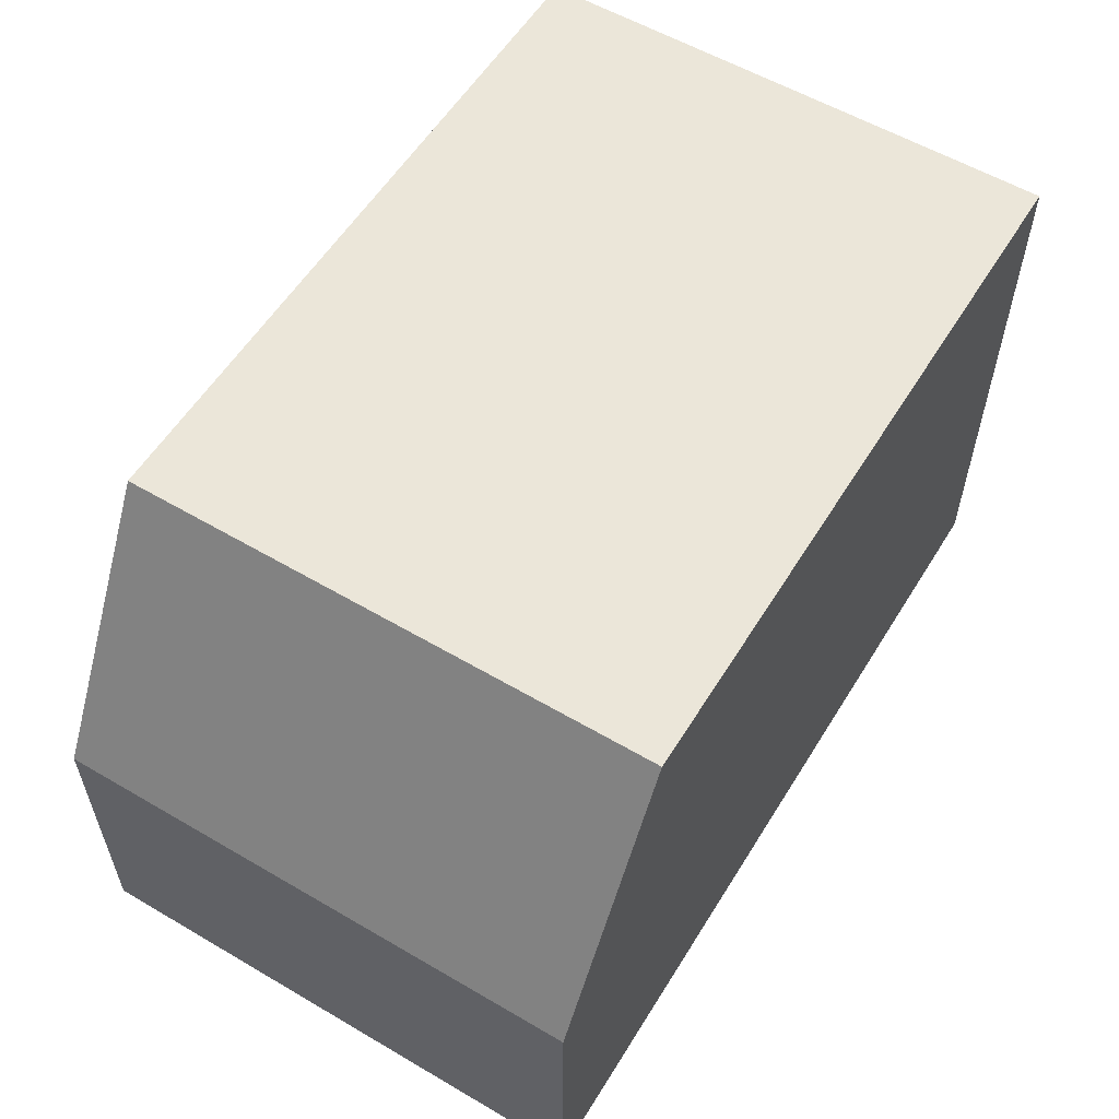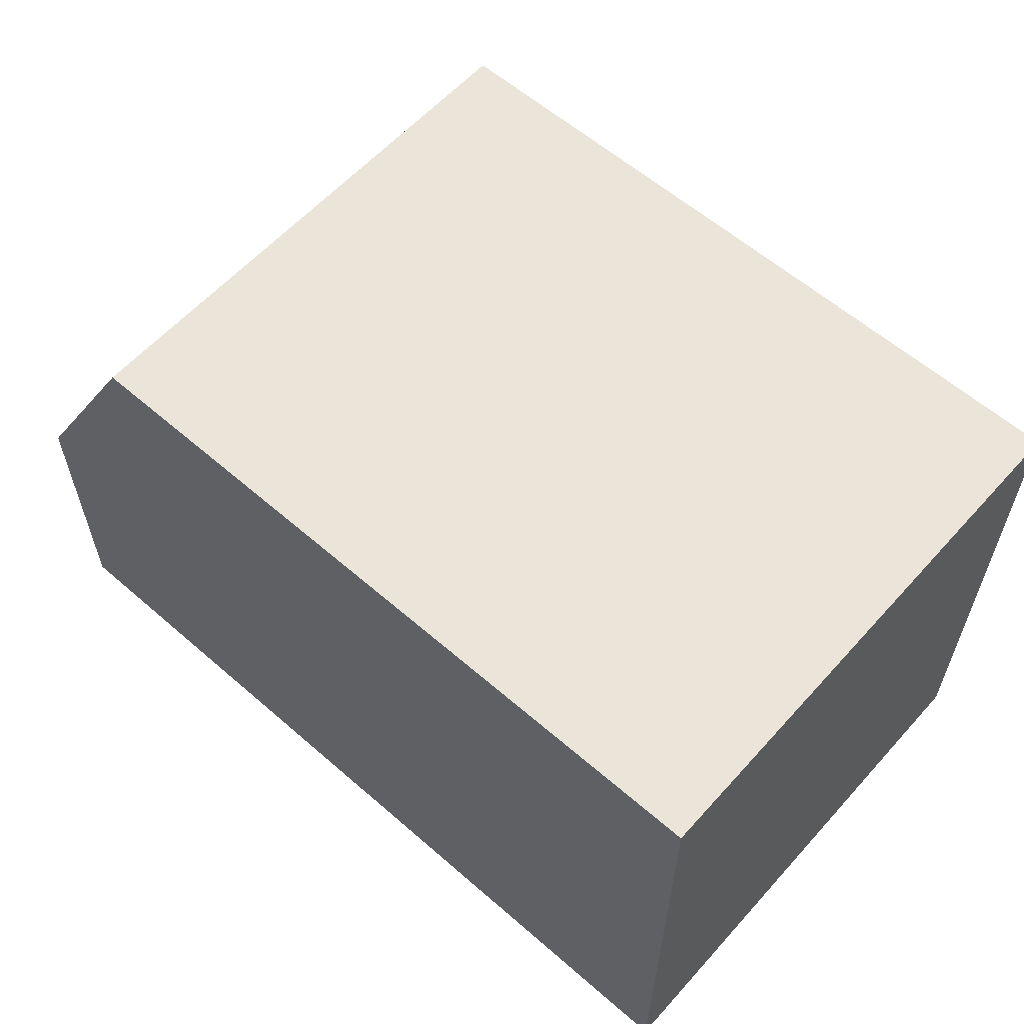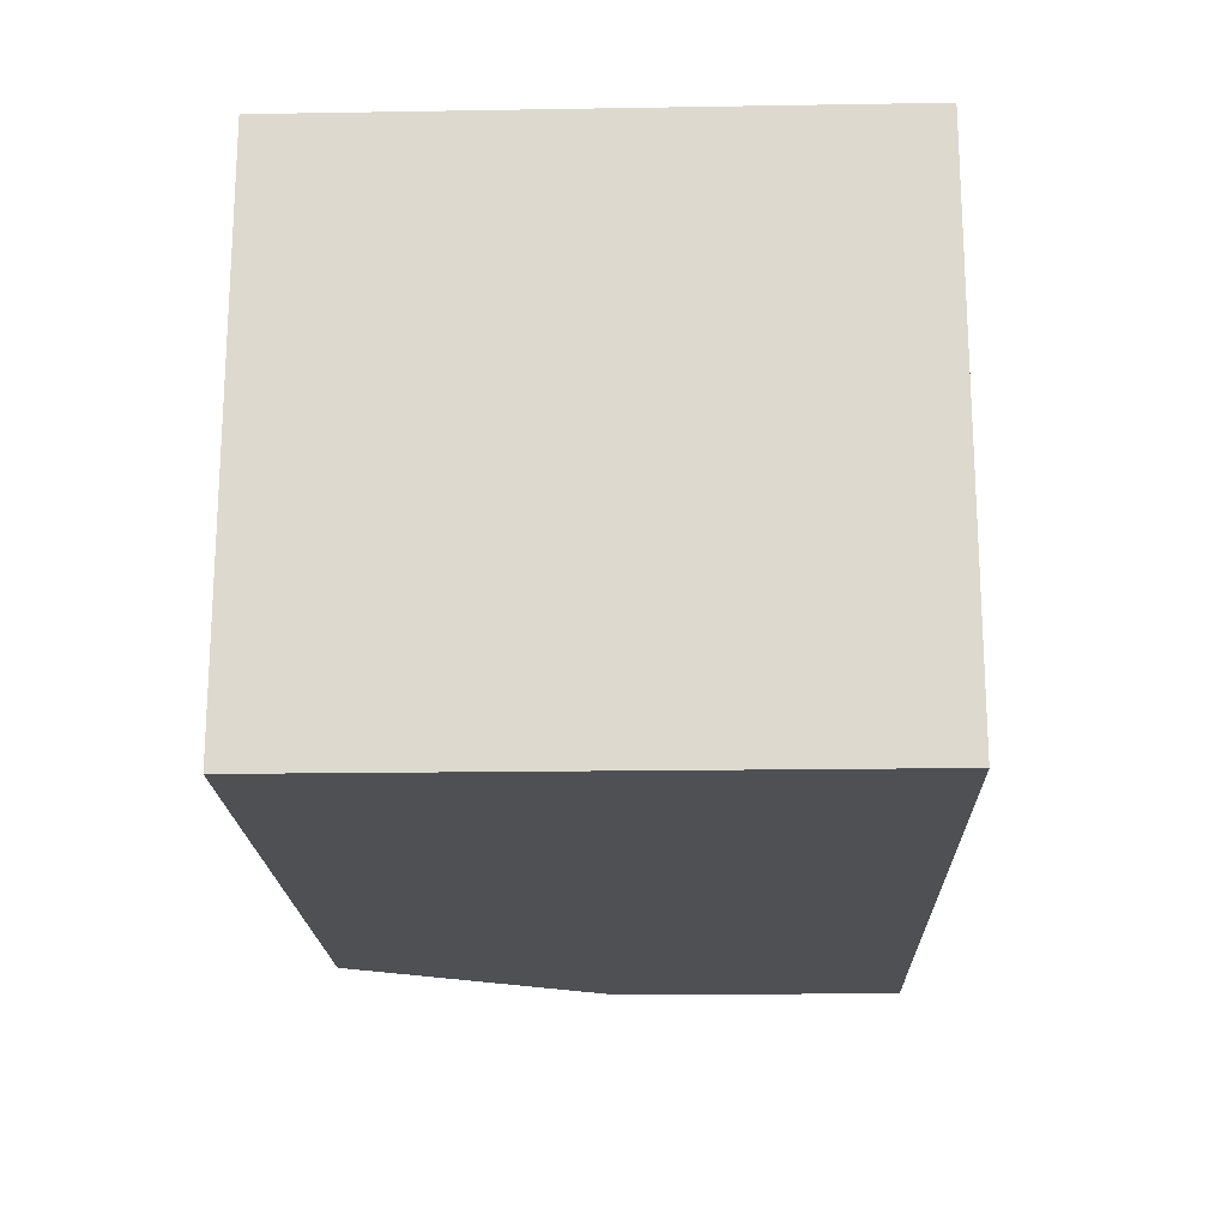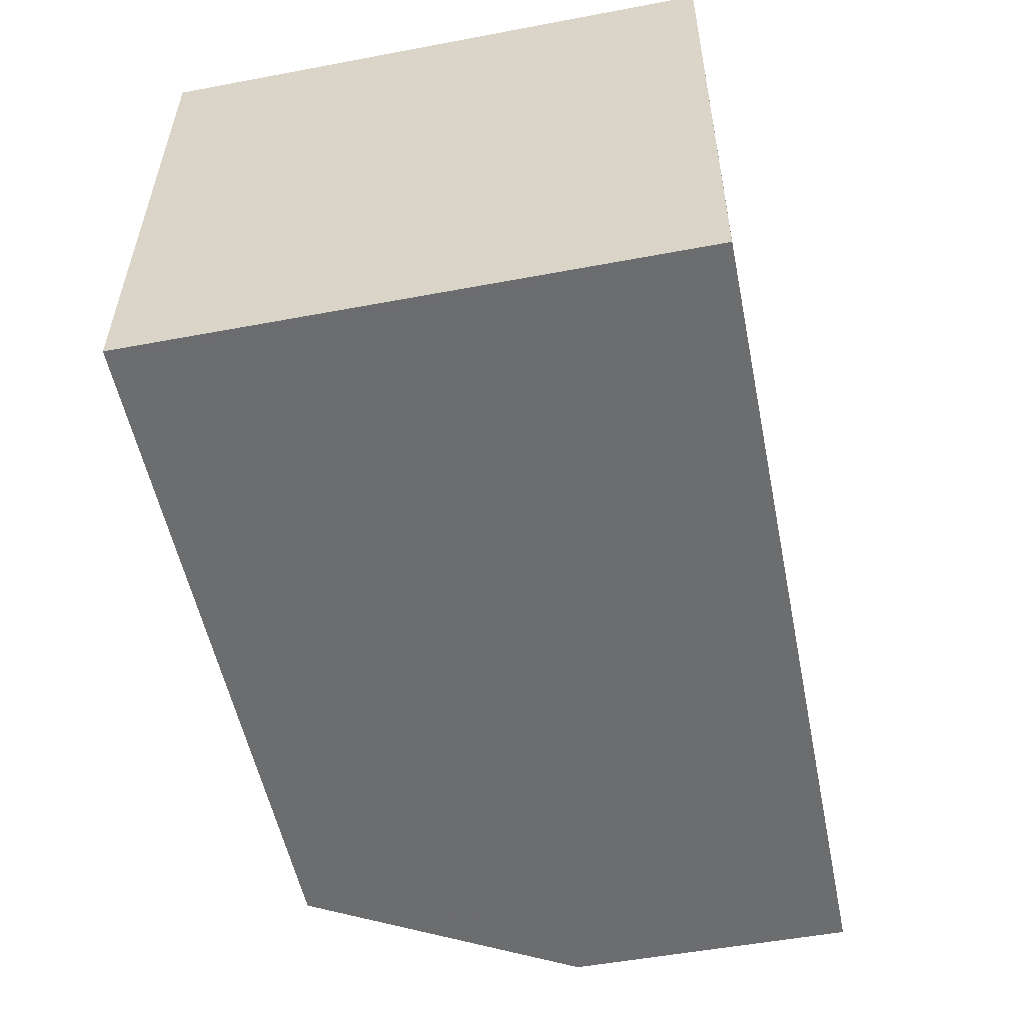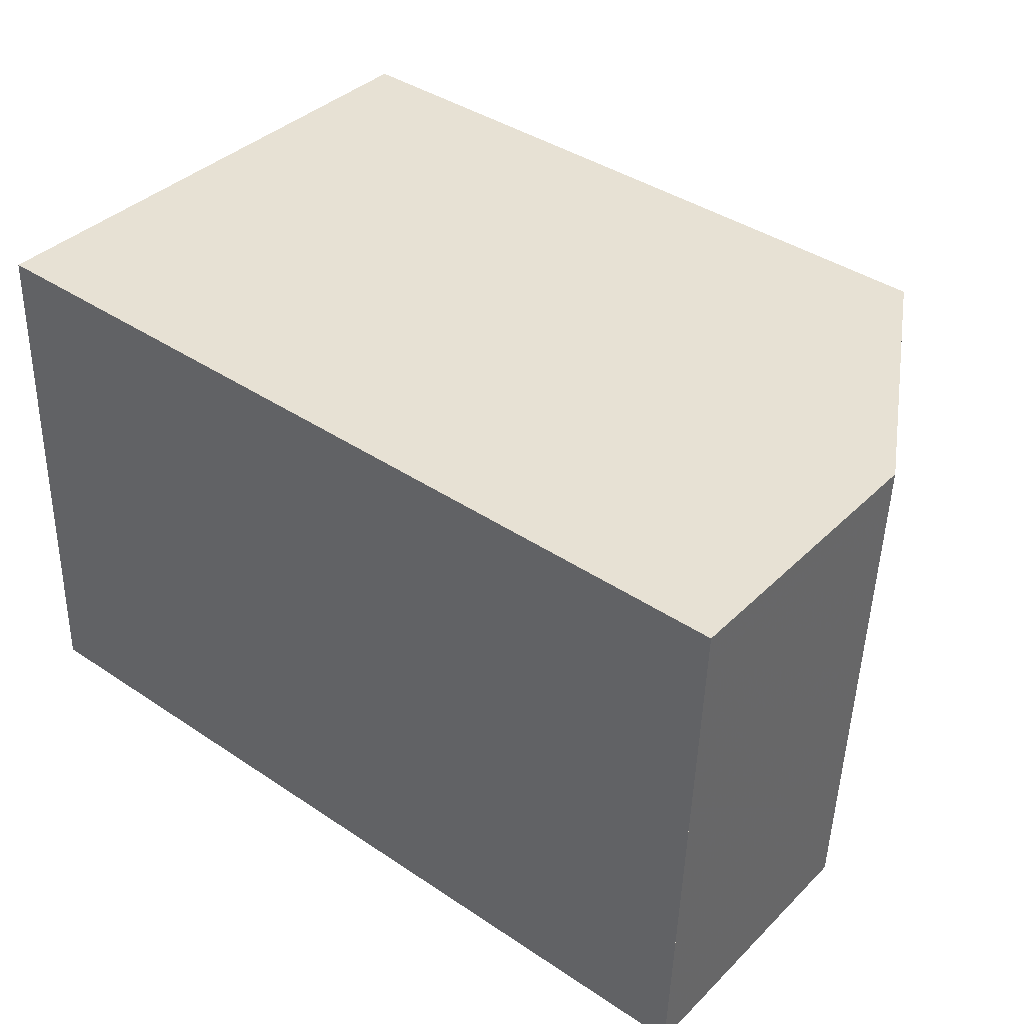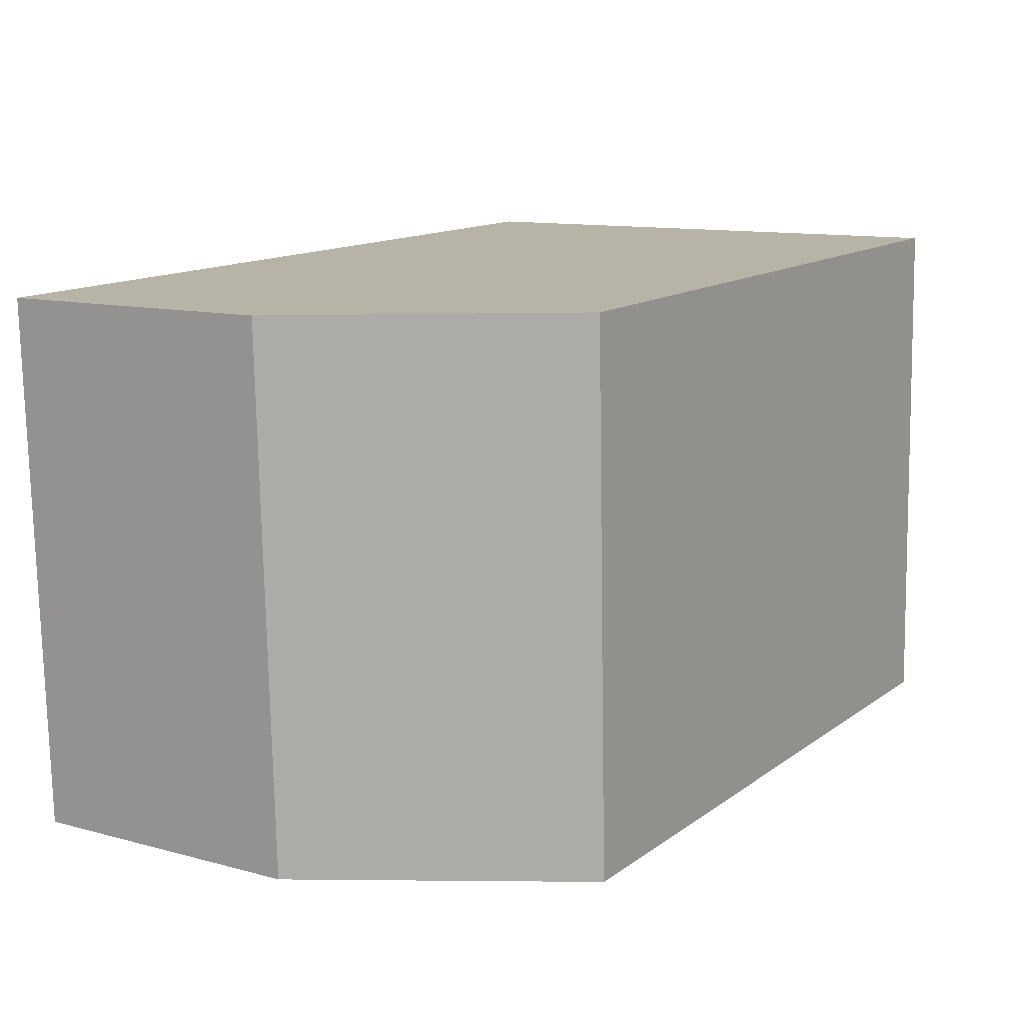
<metadata>
{"format":"obj","ext":"obj","renderer":"f3d","projection":"perspective","resolution":1024,"background":"white","views":[{"elev":57.2,"azim":-56.7,"up":"+Z"},{"elev":59.5,"azim":43.6,"up":"+Z"},{"elev":-17.2,"azim":91.9,"up":"+Y"},{"elev":-52.1,"azim":101.5,"up":"+Y"},{"elev":37.9,"azim":-140.8,"up":"+Y"},{"elev":11.4,"azim":-56.9,"up":"+Y"}]}
</metadata>
<code>
v -1002 -2198 5.656
v -1001 -2203 5.646
v -1010 -2204 2.954
v -1010 -2198 2.952
v -1009 -2204 5.658
v -1009 -2198 5.667
v -1009 -2204 5.658
v -1009 -2198 5.667
v -1009 -2199 5.667
v -1009 -2198 5.667
v -1009 -2204 5.658
v -1010 -2204 3.073
v -1010 -2198 3.07
v -1001 -2203 5.646
v -1010 -2204 3.073
v -1009 -2204 5.658
v -1010 -2204 2.954
v -1002 -2198 5.656
v -1010 -2198 3.07
v -1009 -2198 5.667
v -1010 -2198 2.952
v -1009 -2204 4.886
v -1009 -2204 4.886
v -1009 -2198 4.884
v -1009 -2198 4.884
v -1009 -2199 4.884
v -1009 -2199 5.667
v -1010 -2199 2.952
v -1010 -2199 3.07
v -1002 -2198 5.655
v -1010 -2204 4.126
v -1010 -2204 4.126
v -1010 -2199 4.123
v -1010 -2198 4.123
v -1010 -2198 4.123
v -1002 -2198 5.656
v -1002 -2198 5.656
v -1002 -2203 5.646
v -1002 -2203 5.646
v -1002 -2198 5.655
v -1009 -2198 5.667
v -1002 -2198 5.656
v -1009 -2198 4.884
v -1009 -2198 5.667
v -1010 -2198 2.952
v -1010 -2198 3.07
v -1010 -2198 4.123
v -1002 -2198 5.655
v -1009 -2204 4.705
v -1009 -2204 4.705
v -1009 -2199 4.702
v -1009 -2198 4.702
v -1009 -2198 4.702
v -1009 -2198 4.702
v -1002 -2198 5.656
v -1002 -2198 5.656
v -1002 -2198 -8.882e-16
v -1002 -2198 -8.882e-16
v -1002 -2203 5.646
v -1001 -2203 5.646
v -1001 -2203 8.882e-16
v -1002 -2203 0
v -1010 -2204 2.954
v -1010 -2204 2.954
v -1010 -2204 0
v -1010 -2204 4.441e-16
v -1010 -2198 3.07
v -1010 -2198 2.952
v -1010 -2198 0
v -1010 -2198 0
v -1002 -2198 5.656
v -1009 -2198 5.667
v -1009 -2198 0
v -1002 -2198 0
v -1009 -2204 4.886
v -1009 -2204 5.658
v -1009 -2204 -8.882e-16
v -1009 -2204 0
v -1010 -2204 2.954
v -1010 -2204 3.073
v -1010 -2204 4.441e-16
v -1010 -2204 0
v -1010 -2198 4.123
v -1010 -2198 3.07
v -1010 -2198 0
v -1010 -2198 0
v -1001 -2203 5.646
v -1001 -2203 5.646
v -1001 -2203 8.882e-16
v -1001 -2203 8.882e-16
v -1010 -2199 2.952
v -1010 -2204 2.954
v -1010 -2204 4.441e-16
v -1010 -2199 -4.441e-16
v -1002 -2198 5.655
v -1002 -2198 5.656
v -1002 -2198 -8.882e-16
v -1002 -2198 0
v -1010 -2198 2.952
v -1010 -2198 2.952
v -1010 -2198 0
v -1010 -2198 0
v -1009 -2204 4.705
v -1009 -2204 4.886
v -1009 -2204 0
v -1009 -2204 0
v -1009 -2198 5.667
v -1009 -2198 4.884
v -1009 -2198 0
v -1009 -2198 0
v -1010 -2198 2.952
v -1010 -2199 2.952
v -1010 -2199 -4.441e-16
v -1010 -2198 4.441e-16
v -1001 -2203 5.646
v -1002 -2198 5.655
v -1002 -2198 0
v -1001 -2203 8.882e-16
v -1010 -2204 3.073
v -1010 -2204 4.126
v -1010 -2204 -8.882e-16
v -1010 -2204 4.441e-16
v -1009 -2198 4.702
v -1010 -2198 4.123
v -1010 -2198 0
v -1009 -2198 0
v -1002 -2198 5.656
v -1002 -2198 5.656
v -1002 -2198 0
v -1002 -2198 -8.882e-16
v -1009 -2204 5.658
v -1002 -2203 5.646
v -1002 -2203 0
v -1009 -2204 -8.882e-16
v -1010 -2198 2.952
v -1010 -2198 2.952
v -1010 -2198 4.441e-16
v -1010 -2198 0
v -1002 -2198 5.655
v -1002 -2198 5.655
v -1002 -2198 0
v -1002 -2198 0
v -1010 -2204 4.126
v -1009 -2204 4.705
v -1009 -2204 0
v -1010 -2204 -8.882e-16
v -1009 -2198 4.884
v -1009 -2198 4.702
v -1009 -2198 0
v -1009 -2198 0
v -1002 -2198 0
v -1001 -2203 0
v -1010 -2204 0
v -1010 -2198 0
f 37 8 6 36
f 23 16 11 22
f 15 12 3 17
f 39 5 7 38
f 27 16 23 26
f 29 15 17 28
f 41 8 37 42
f 25 10 20 24
f 21 4 13 19
f 50 23 22 49
f 51 26 23 50
f 53 25 24 52
f 44 27 26 43
f 46 29 28 45
f 38 7 9 40
f 54 43 26 51
f 31 12 15 32
f 32 15 29 33
f 34 19 13 35
f 47 33 29 46
f 36 1 18 37
f 38 14 2 39
f 42 37 18 48
f 40 30 14 38
f 42 40 9 41
f 43 24 20 44
f 45 21 19 46
f 52 24 43 54
f 46 19 34 47
f 48 30 40 42
f 49 31 32 50
f 50 32 33 51
f 52 34 35 53
f 51 33 47 54
f 54 47 34 52
f 56 57 58 55
f 60 61 62 59
f 64 65 66 63
f 68 69 70 67
f 72 73 74 71
f 76 77 78 75
f 80 81 82 79
f 84 85 86 83
f 88 89 90 87
f 92 93 94 91
f 96 97 98 95
f 100 101 102 99
f 104 105 106 103
f 108 109 110 107
f 112 113 114 111
f 116 117 118 115
f 120 121 122 119
f 124 125 126 123
f 128 129 130 127
f 132 133 134 131
f 136 137 138 135
f 140 141 142 139
f 144 145 146 143
f 148 149 150 147
f 152 153 154 151

</code>
